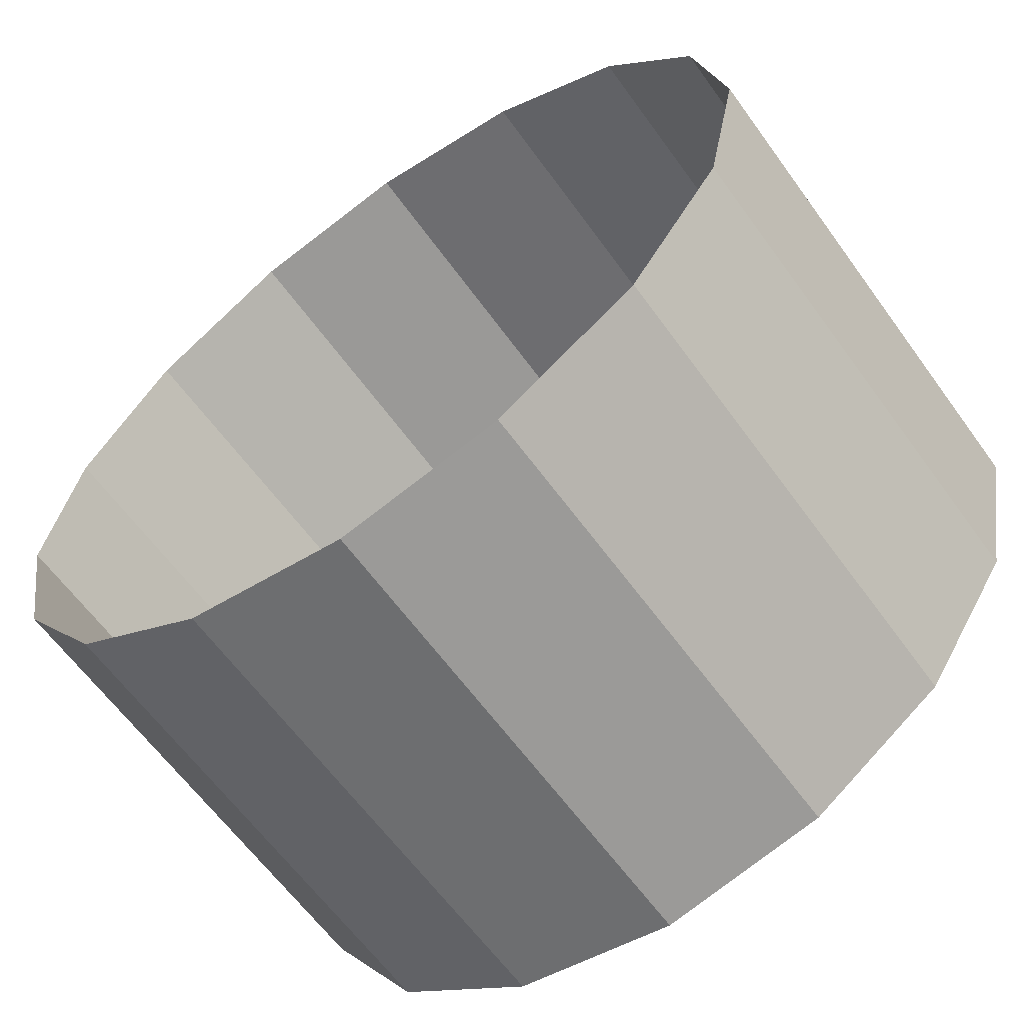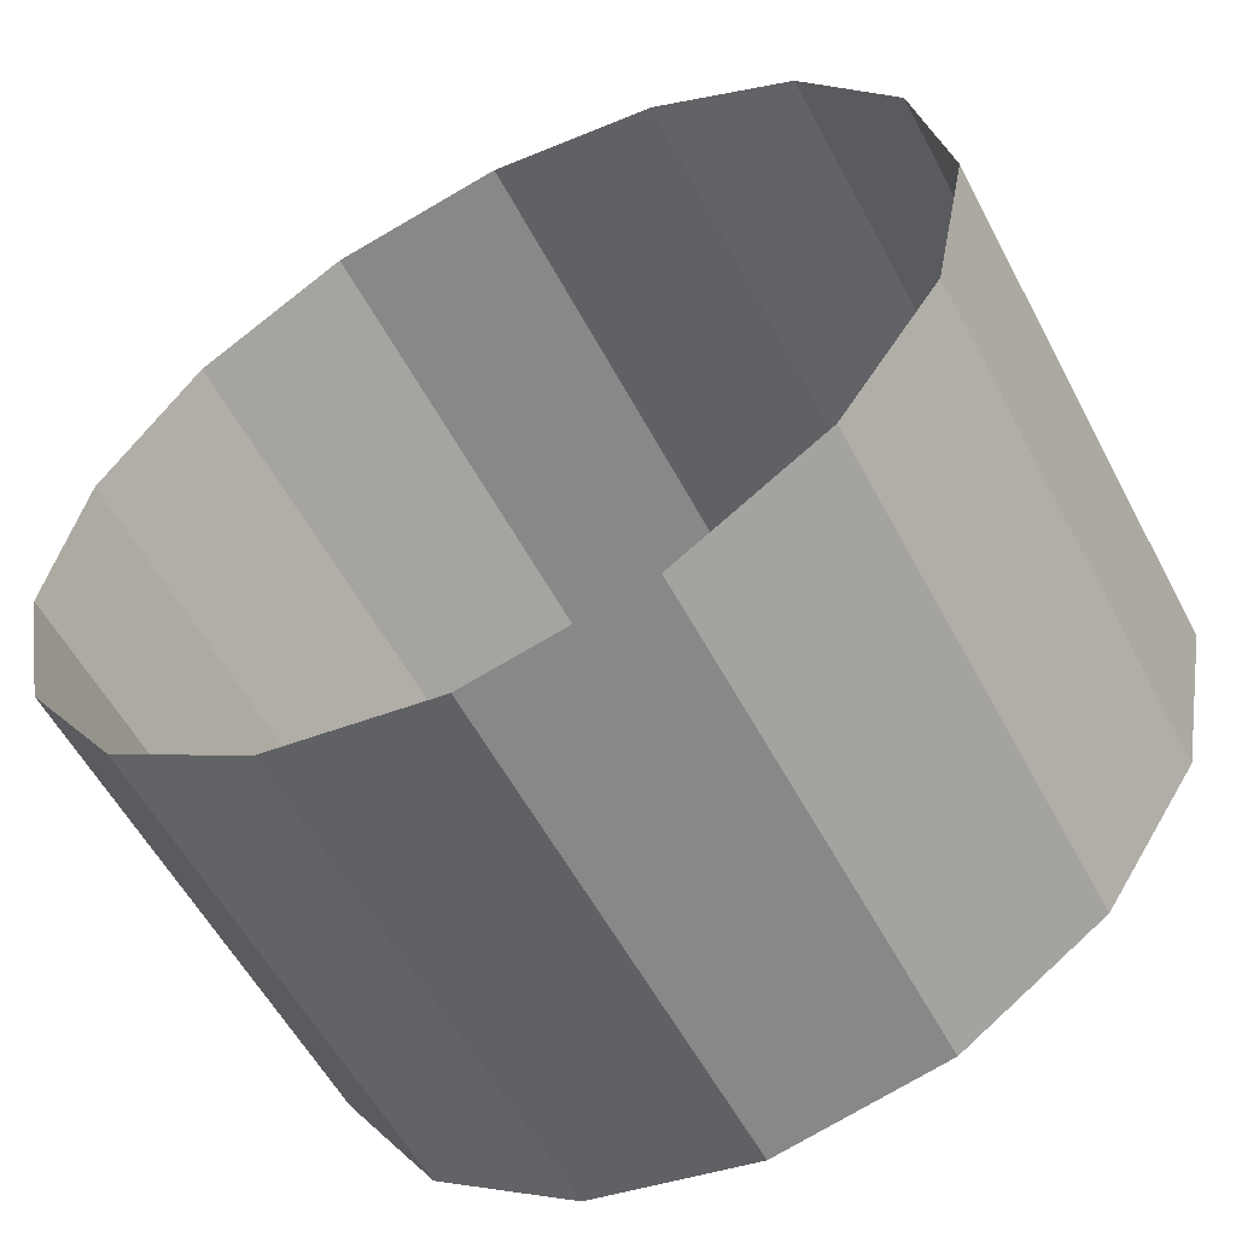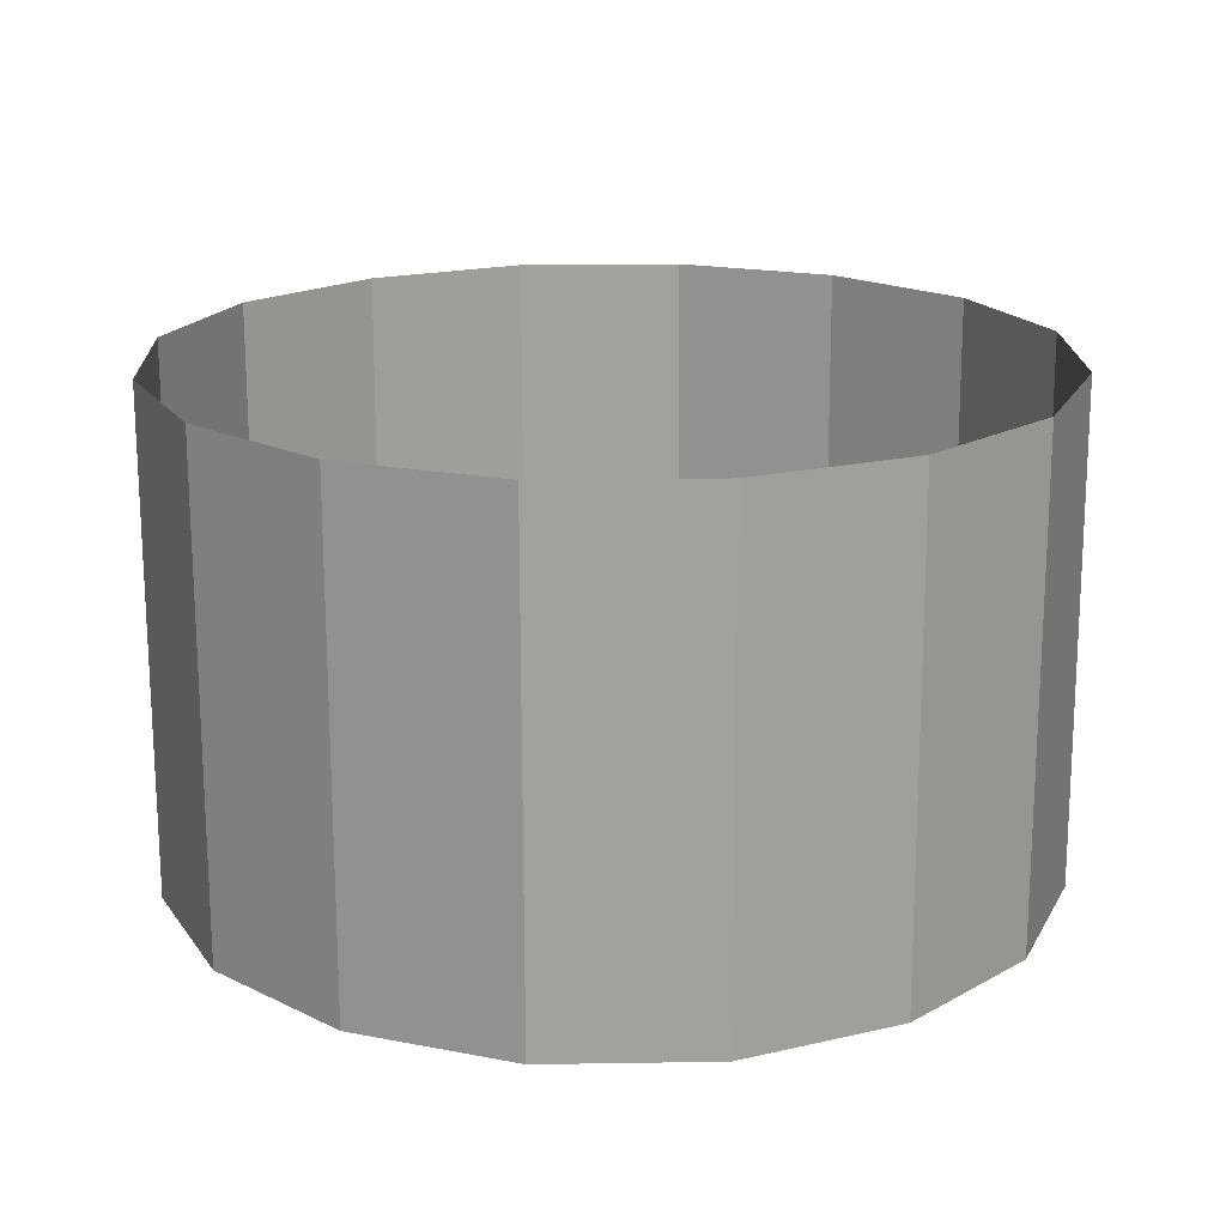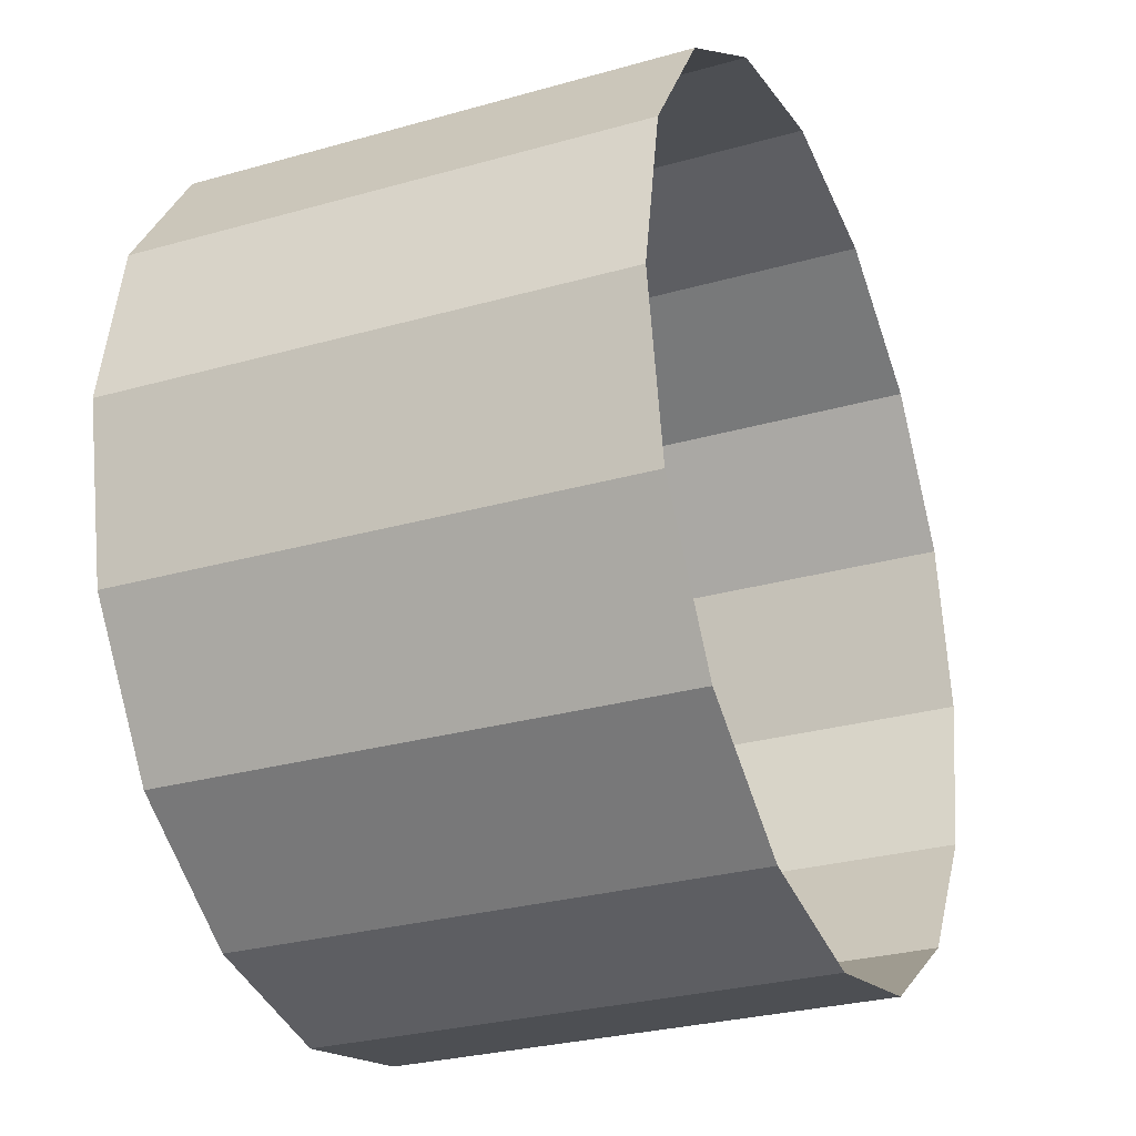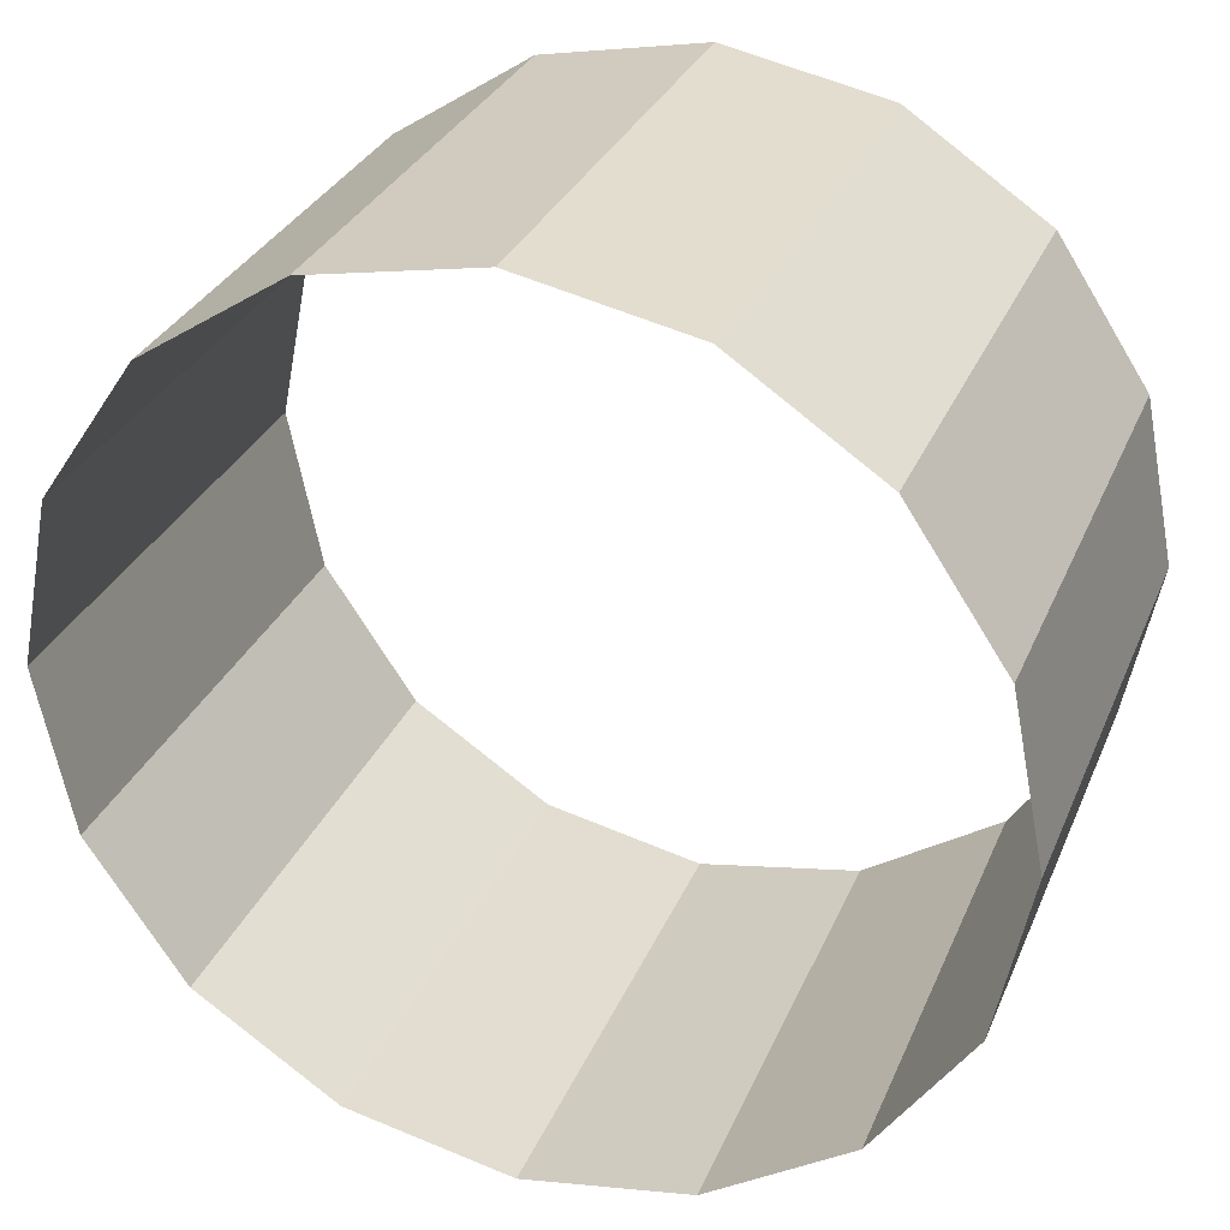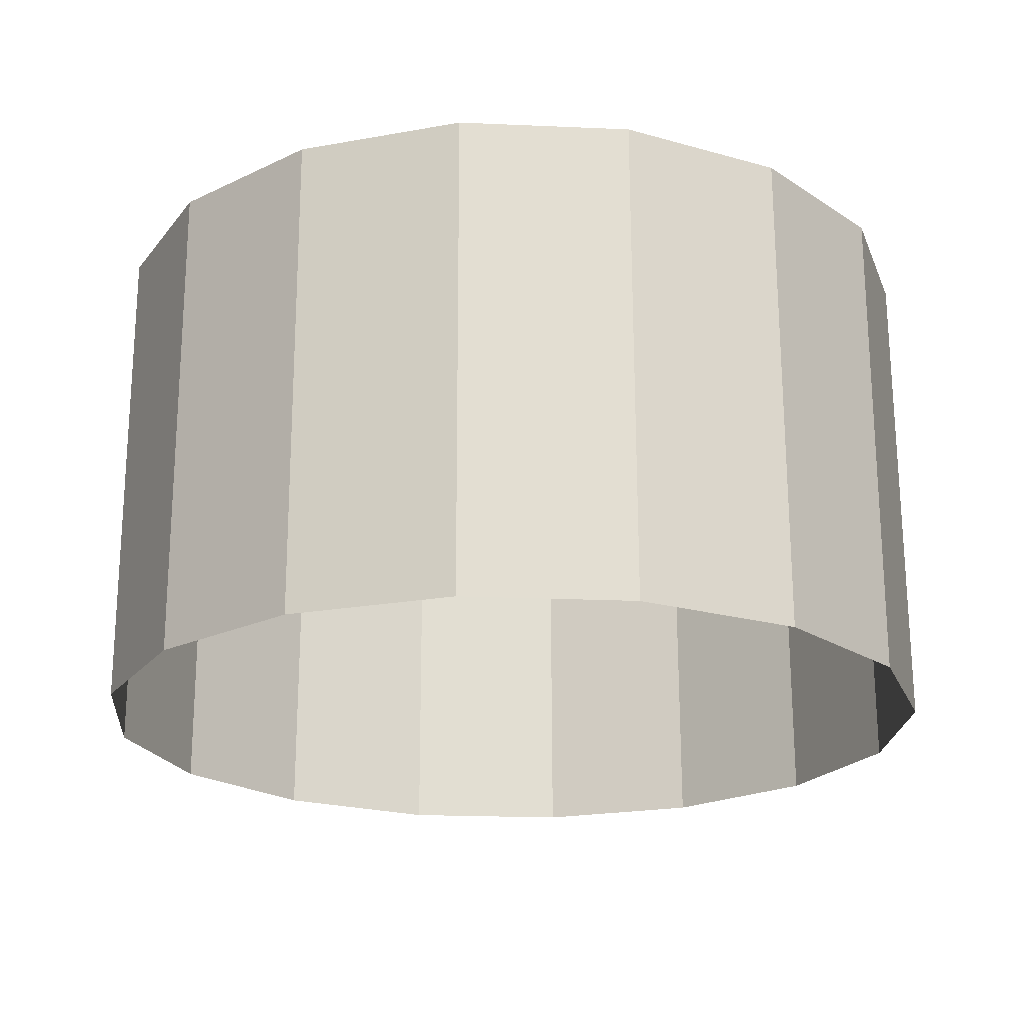
<metadata>
{"format":"obj","ext":"obj","renderer":"f3d","projection":"perspective","resolution":1024,"background":"white","views":[{"elev":-62.3,"azim":35.7,"up":"+Y"},{"elev":-56.9,"azim":-152.1,"up":"+Y"},{"elev":18.4,"azim":167.0,"up":"+Z"},{"elev":-28.3,"azim":112.9,"up":"+Y"},{"elev":31.2,"azim":-159.8,"up":"+Y"},{"elev":-21.1,"azim":164.3,"up":"+Z"}]}
</metadata>
<code>
o e_inside_l
v -30.63 -12.11 21.48
v -30.63 -12.1 19.94
v -32.1 -9.913 19.94
v -31.07 -9.913 19.94
v -30.34 -10.65 21.48
v -30.24 -11.16 21.48
v -30.34 -10.64 19.94
v -30.34 -11.67 21.48
v -31.07 -12.39 19.94
v -32.82 -11.67 21.48
v -32.92 -11.16 21.48
v -32.92 -11.15 19.94
v -32.82 -10.65 21.48
v -32.82 -10.64 19.94
v -32.53 -10.21 21.48
v -32.53 -10.2 19.94
v -32.09 -9.921 21.48
v -31.58 -9.819 21.48
v -31.58 -9.81 19.94
v -30.24 -11.15 19.94
v -30.34 -11.67 19.94
v -31.07 -12.39 21.48
v -31.58 -12.5 21.48
v -31.58 -12.49 19.94
v -32.1 -12.39 19.94
v -32.09 -12.4 21.48
v -32.82 -11.67 19.94
v -31.07 -9.921 21.48
v -30.63 -10.21 21.48
v -30.63 -10.2 19.94
v -32.53 -12.1 19.94
v -32.53 -12.11 21.48
v -30.63 -12.11 21.48
v -30.63 -12.1 19.94
v -30.34 -10.65 21.48
v -30.34 -10.64 19.94
v -32.92 -11.16 21.48
v -32.92 -11.15 19.94
v -32.82 -10.65 21.48
v -32.82 -10.64 19.94
v -31.58 -12.5 21.48
v -31.58 -12.49 19.94
v -30.63 -10.21 21.48
v -30.63 -10.2 19.94
v -32.53 -12.1 19.94
v -32.53 -12.11 21.48
v -31.07 -9.913 19.94
v -31.07 -9.921 21.48
v -32.82 -11.67 21.48
v -32.82 -11.67 19.94
v -32.1 -12.39 19.94
v -32.09 -12.4 21.48
v -31.07 -12.39 19.94
v -31.07 -12.39 21.48
v -30.34 -11.67 21.48
v -30.34 -11.67 19.94
v -30.24 -11.16 21.48
v -30.24 -11.15 19.94
v -31.58 -9.819 21.48
v -31.58 -9.81 19.94
v -32.1 -9.913 19.94
v -32.09 -9.921 21.48
v -32.53 -10.21 21.48
v -32.53 -10.2 19.94
f 13 14 64 63
f 11 12 40 39
f 33 8 21 34
f 44 7 5 43
f 6 35 36 20
f 58 56 55 57
f 27 10 46 45
f 49 50 38 37
f 31 32 26 25
f 22 9 24 23
f 1 2 53 54
f 17 3 19 18
f 61 62 15 16
f 4 30 29 28
f 60 47 48 59
f 41 42 51 52

</code>
